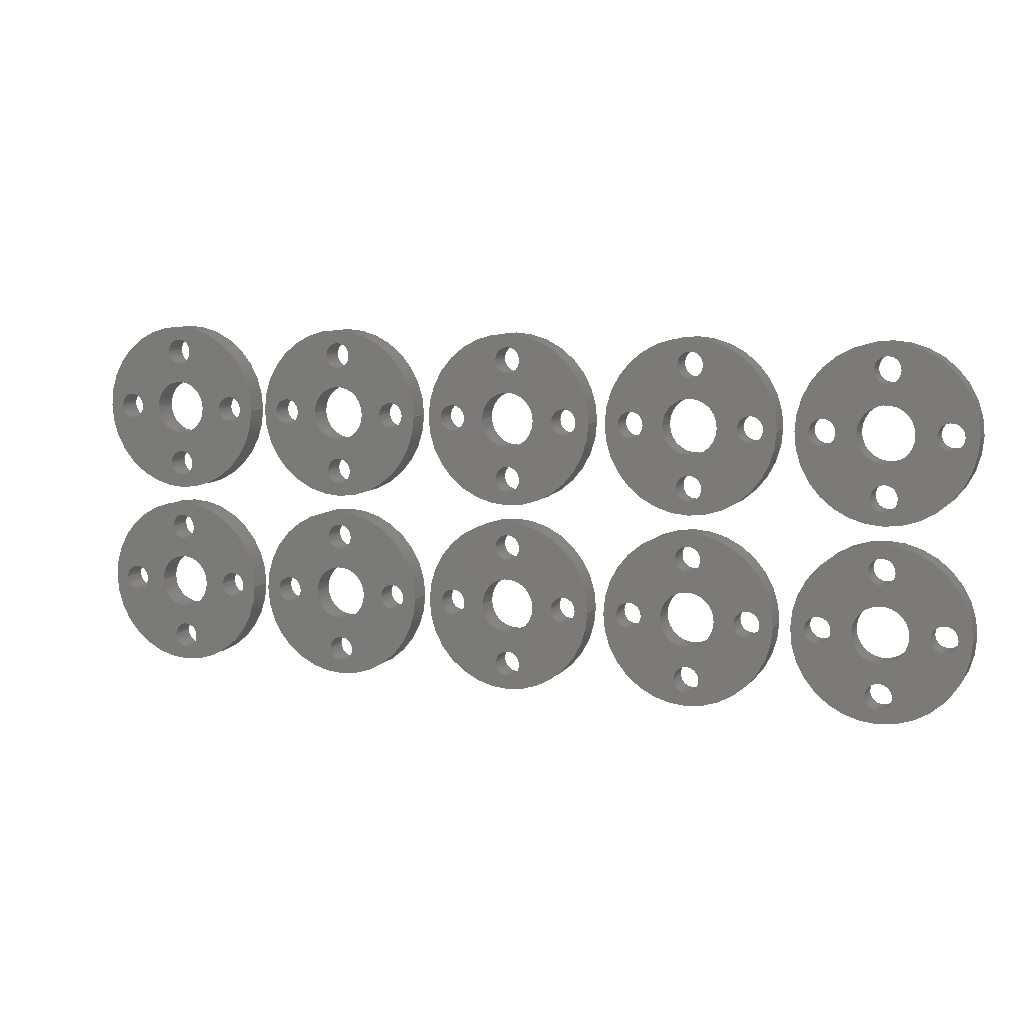
<metadata>
{"format":"step","ext":"stp","renderer":"f3d","projection":"perspective","resolution":1024,"background":"white","views":[{"elev":8.3,"azim":22.0,"up":"+Z"}]}
</metadata>
<code>
ISO-10303-21;
DATA;
#1=MECHANICAL_DESIGN_GEOMETRIC_PRESENTATION_REPRESENTATION('',(#44),#382);
#2=ITEM_DEFINED_TRANSFORMATION($,$,#226,#247);
#3=ITEM_DEFINED_TRANSFORMATION($,$,#226,#248);
#4=ITEM_DEFINED_TRANSFORMATION($,$,#226,#249);
#5=ITEM_DEFINED_TRANSFORMATION($,$,#226,#250);
#6=ITEM_DEFINED_TRANSFORMATION($,$,#226,#251);
#7=ITEM_DEFINED_TRANSFORMATION($,$,#226,#252);
#8=ITEM_DEFINED_TRANSFORMATION($,$,#226,#253);
#9=ITEM_DEFINED_TRANSFORMATION($,$,#226,#254);
#10=ITEM_DEFINED_TRANSFORMATION($,$,#226,#255);
#11=ITEM_DEFINED_TRANSFORMATION($,$,#226,#256);
#12=(
REPRESENTATION_RELATIONSHIP($,$,#402,#401)
REPRESENTATION_RELATIONSHIP_WITH_TRANSFORMATION(#2)
SHAPE_REPRESENTATION_RELATIONSHIP()
);
#13=(
REPRESENTATION_RELATIONSHIP($,$,#402,#401)
REPRESENTATION_RELATIONSHIP_WITH_TRANSFORMATION(#3)
SHAPE_REPRESENTATION_RELATIONSHIP()
);
#14=(
REPRESENTATION_RELATIONSHIP($,$,#402,#401)
REPRESENTATION_RELATIONSHIP_WITH_TRANSFORMATION(#4)
SHAPE_REPRESENTATION_RELATIONSHIP()
);
#15=(
REPRESENTATION_RELATIONSHIP($,$,#402,#401)
REPRESENTATION_RELATIONSHIP_WITH_TRANSFORMATION(#5)
SHAPE_REPRESENTATION_RELATIONSHIP()
);
#16=(
REPRESENTATION_RELATIONSHIP($,$,#402,#401)
REPRESENTATION_RELATIONSHIP_WITH_TRANSFORMATION(#6)
SHAPE_REPRESENTATION_RELATIONSHIP()
);
#17=(
REPRESENTATION_RELATIONSHIP($,$,#402,#401)
REPRESENTATION_RELATIONSHIP_WITH_TRANSFORMATION(#7)
SHAPE_REPRESENTATION_RELATIONSHIP()
);
#18=(
REPRESENTATION_RELATIONSHIP($,$,#402,#401)
REPRESENTATION_RELATIONSHIP_WITH_TRANSFORMATION(#8)
SHAPE_REPRESENTATION_RELATIONSHIP()
);
#19=(
REPRESENTATION_RELATIONSHIP($,$,#402,#401)
REPRESENTATION_RELATIONSHIP_WITH_TRANSFORMATION(#9)
SHAPE_REPRESENTATION_RELATIONSHIP()
);
#20=(
REPRESENTATION_RELATIONSHIP($,$,#402,#401)
REPRESENTATION_RELATIONSHIP_WITH_TRANSFORMATION(#10)
SHAPE_REPRESENTATION_RELATIONSHIP()
);
#21=(
REPRESENTATION_RELATIONSHIP($,$,#402,#401)
REPRESENTATION_RELATIONSHIP_WITH_TRANSFORMATION(#11)
SHAPE_REPRESENTATION_RELATIONSHIP()
);
#22=CONTEXT_DEPENDENT_SHAPE_REPRESENTATION(#12,#391);
#23=CONTEXT_DEPENDENT_SHAPE_REPRESENTATION(#13,#392);
#24=CONTEXT_DEPENDENT_SHAPE_REPRESENTATION(#14,#393);
#25=CONTEXT_DEPENDENT_SHAPE_REPRESENTATION(#15,#394);
#26=CONTEXT_DEPENDENT_SHAPE_REPRESENTATION(#16,#395);
#27=CONTEXT_DEPENDENT_SHAPE_REPRESENTATION(#17,#396);
#28=CONTEXT_DEPENDENT_SHAPE_REPRESENTATION(#18,#397);
#29=CONTEXT_DEPENDENT_SHAPE_REPRESENTATION(#19,#398);
#30=CONTEXT_DEPENDENT_SHAPE_REPRESENTATION(#20,#399);
#31=CONTEXT_DEPENDENT_SHAPE_REPRESENTATION(#21,#400);
#32=NEXT_ASSEMBLY_USAGE_OCCURRENCE('servo_horn_spacer:1',
'servo_horn_spacer:1','servo_horn_spacer:1',#404,#405,
'servo_horn_spacer:1');
#33=NEXT_ASSEMBLY_USAGE_OCCURRENCE('servo_horn_spacer:2',
'servo_horn_spacer:2','servo_horn_spacer:2',#404,#405,
'servo_horn_spacer:2');
#34=NEXT_ASSEMBLY_USAGE_OCCURRENCE('servo_horn_spacer:3',
'servo_horn_spacer:3','servo_horn_spacer:3',#404,#405,
'servo_horn_spacer:3');
#35=NEXT_ASSEMBLY_USAGE_OCCURRENCE('servo_horn_spacer:4',
'servo_horn_spacer:4','servo_horn_spacer:4',#404,#405,
'servo_horn_spacer:4');
#36=NEXT_ASSEMBLY_USAGE_OCCURRENCE('servo_horn_spacer:5',
'servo_horn_spacer:5','servo_horn_spacer:5',#404,#405,
'servo_horn_spacer:5');
#37=NEXT_ASSEMBLY_USAGE_OCCURRENCE('servo_horn_spacer:6',
'servo_horn_spacer:6','servo_horn_spacer:6',#404,#405,
'servo_horn_spacer:6');
#38=NEXT_ASSEMBLY_USAGE_OCCURRENCE('servo_horn_spacer:7',
'servo_horn_spacer:7','servo_horn_spacer:7',#404,#405,
'servo_horn_spacer:7');
#39=NEXT_ASSEMBLY_USAGE_OCCURRENCE('servo_horn_spacer:8',
'servo_horn_spacer:8','servo_horn_spacer:8',#404,#405,
'servo_horn_spacer:8');
#40=NEXT_ASSEMBLY_USAGE_OCCURRENCE('servo_horn_spacer:9',
'servo_horn_spacer:9','servo_horn_spacer:9',#404,#405,
'servo_horn_spacer:9');
#41=NEXT_ASSEMBLY_USAGE_OCCURRENCE('servo_horn_spacer:10',
'servo_horn_spacer:10','servo_horn_spacer:10',#404,#405,
'servo_horn_spacer:10');
#42=SHAPE_REPRESENTATION_RELATIONSHIP('SRR','None',#402,#43);
#43=ADVANCED_BREP_SHAPE_REPRESENTATION('',(#45),#381);
#44=STYLED_ITEM('',(#204),#45);
#45=MANIFOLD_SOLID_BREP('\X2\30BD30EA30C330C9\X0\1',#188);
#46=FACE_BOUND('',#73,.T.);
#47=FACE_BOUND('',#74,.T.);
#48=FACE_BOUND('',#75,.T.);
#49=FACE_BOUND('',#76,.T.);
#50=FACE_BOUND('',#77,.T.);
#51=FACE_BOUND('',#79,.T.);
#52=FACE_BOUND('',#80,.T.);
#53=FACE_BOUND('',#81,.T.);
#54=FACE_BOUND('',#82,.T.);
#55=FACE_BOUND('',#83,.T.);
#56=PLANE('',#245);
#57=PLANE('',#246);
#58=FACE_OUTER_BOUND('',#66,.T.);
#59=FACE_OUTER_BOUND('',#67,.T.);
#60=FACE_OUTER_BOUND('',#68,.T.);
#61=FACE_OUTER_BOUND('',#69,.T.);
#62=FACE_OUTER_BOUND('',#70,.T.);
#63=FACE_OUTER_BOUND('',#71,.T.);
#64=FACE_OUTER_BOUND('',#72,.T.);
#65=FACE_OUTER_BOUND('',#78,.T.);
#66=EDGE_LOOP('',(#138,#139,#140,#141));
#67=EDGE_LOOP('',(#142,#143,#144,#145));
#68=EDGE_LOOP('',(#146,#147,#148,#149));
#69=EDGE_LOOP('',(#150,#151,#152,#153));
#70=EDGE_LOOP('',(#154,#155,#156,#157));
#71=EDGE_LOOP('',(#158,#159,#160,#161));
#72=EDGE_LOOP('',(#162));
#73=EDGE_LOOP('',(#163));
#74=EDGE_LOOP('',(#164));
#75=EDGE_LOOP('',(#165));
#76=EDGE_LOOP('',(#166));
#77=EDGE_LOOP('',(#167));
#78=EDGE_LOOP('',(#168));
#79=EDGE_LOOP('',(#169));
#80=EDGE_LOOP('',(#170));
#81=EDGE_LOOP('',(#171));
#82=EDGE_LOOP('',(#172));
#83=EDGE_LOOP('',(#173));
#84=LINE('',#333,#90);
#85=LINE('',#339,#91);
#86=LINE('',#345,#92);
#87=LINE('',#351,#93);
#88=LINE('',#357,#94);
#89=LINE('',#363,#95);
#90=VECTOR('',#265,3.25);
#91=VECTOR('',#272,1.55);
#92=VECTOR('',#279,1.55);
#93=VECTOR('',#286,1.55);
#94=VECTOR('',#293,1.55);
#95=VECTOR('',#300,10);
#96=CIRCLE('',#228,3.25);
#97=CIRCLE('',#229,3.25);
#98=CIRCLE('',#231,1.55);
#99=CIRCLE('',#232,1.55);
#100=CIRCLE('',#234,1.55);
#101=CIRCLE('',#235,1.55);
#102=CIRCLE('',#237,1.55);
#103=CIRCLE('',#238,1.55);
#104=CIRCLE('',#240,1.55);
#105=CIRCLE('',#241,1.55);
#106=CIRCLE('',#243,10);
#107=CIRCLE('',#244,10);
#108=VERTEX_POINT('',#330);
#109=VERTEX_POINT('',#332);
#110=VERTEX_POINT('',#336);
#111=VERTEX_POINT('',#338);
#112=VERTEX_POINT('',#342);
#113=VERTEX_POINT('',#344);
#114=VERTEX_POINT('',#348);
#115=VERTEX_POINT('',#350);
#116=VERTEX_POINT('',#354);
#117=VERTEX_POINT('',#356);
#118=VERTEX_POINT('',#360);
#119=VERTEX_POINT('',#362);
#120=EDGE_CURVE('',#108,#108,#96,.T.);
#121=EDGE_CURVE('',#108,#109,#84,.T.);
#122=EDGE_CURVE('',#109,#109,#97,.T.);
#123=EDGE_CURVE('',#110,#110,#98,.T.);
#124=EDGE_CURVE('',#110,#111,#85,.T.);
#125=EDGE_CURVE('',#111,#111,#99,.T.);
#126=EDGE_CURVE('',#112,#112,#100,.T.);
#127=EDGE_CURVE('',#112,#113,#86,.T.);
#128=EDGE_CURVE('',#113,#113,#101,.T.);
#129=EDGE_CURVE('',#114,#114,#102,.T.);
#130=EDGE_CURVE('',#114,#115,#87,.T.);
#131=EDGE_CURVE('',#115,#115,#103,.T.);
#132=EDGE_CURVE('',#116,#116,#104,.T.);
#133=EDGE_CURVE('',#116,#117,#88,.T.);
#134=EDGE_CURVE('',#117,#117,#105,.T.);
#135=EDGE_CURVE('',#118,#118,#106,.T.);
#136=EDGE_CURVE('',#118,#119,#89,.T.);
#137=EDGE_CURVE('',#119,#119,#107,.T.);
#138=ORIENTED_EDGE('',*,*,#120,.F.);
#139=ORIENTED_EDGE('',*,*,#121,.T.);
#140=ORIENTED_EDGE('',*,*,#122,.F.);
#141=ORIENTED_EDGE('',*,*,#121,.F.);
#142=ORIENTED_EDGE('',*,*,#123,.F.);
#143=ORIENTED_EDGE('',*,*,#124,.T.);
#144=ORIENTED_EDGE('',*,*,#125,.F.);
#145=ORIENTED_EDGE('',*,*,#124,.F.);
#146=ORIENTED_EDGE('',*,*,#126,.F.);
#147=ORIENTED_EDGE('',*,*,#127,.T.);
#148=ORIENTED_EDGE('',*,*,#128,.F.);
#149=ORIENTED_EDGE('',*,*,#127,.F.);
#150=ORIENTED_EDGE('',*,*,#129,.F.);
#151=ORIENTED_EDGE('',*,*,#130,.T.);
#152=ORIENTED_EDGE('',*,*,#131,.F.);
#153=ORIENTED_EDGE('',*,*,#130,.F.);
#154=ORIENTED_EDGE('',*,*,#132,.F.);
#155=ORIENTED_EDGE('',*,*,#133,.T.);
#156=ORIENTED_EDGE('',*,*,#134,.F.);
#157=ORIENTED_EDGE('',*,*,#133,.F.);
#158=ORIENTED_EDGE('',*,*,#135,.F.);
#159=ORIENTED_EDGE('',*,*,#136,.T.);
#160=ORIENTED_EDGE('',*,*,#137,.T.);
#161=ORIENTED_EDGE('',*,*,#136,.F.);
#162=ORIENTED_EDGE('',*,*,#135,.T.);
#163=ORIENTED_EDGE('',*,*,#120,.T.);
#164=ORIENTED_EDGE('',*,*,#123,.T.);
#165=ORIENTED_EDGE('',*,*,#126,.T.);
#166=ORIENTED_EDGE('',*,*,#129,.T.);
#167=ORIENTED_EDGE('',*,*,#132,.T.);
#168=ORIENTED_EDGE('',*,*,#137,.F.);
#169=ORIENTED_EDGE('',*,*,#122,.T.);
#170=ORIENTED_EDGE('',*,*,#125,.T.);
#171=ORIENTED_EDGE('',*,*,#128,.T.);
#172=ORIENTED_EDGE('',*,*,#131,.T.);
#173=ORIENTED_EDGE('',*,*,#134,.T.);
#174=CYLINDRICAL_SURFACE('',#227,3.25);
#175=CYLINDRICAL_SURFACE('',#230,1.55);
#176=CYLINDRICAL_SURFACE('',#233,1.55);
#177=CYLINDRICAL_SURFACE('',#236,1.55);
#178=CYLINDRICAL_SURFACE('',#239,1.55);
#179=CYLINDRICAL_SURFACE('',#242,10);
#180=ADVANCED_FACE('',(#58),#174,.F.);
#181=ADVANCED_FACE('',(#59),#175,.F.);
#182=ADVANCED_FACE('',(#60),#176,.F.);
#183=ADVANCED_FACE('',(#61),#177,.F.);
#184=ADVANCED_FACE('',(#62),#178,.F.);
#185=ADVANCED_FACE('',(#63),#179,.T.);
#186=ADVANCED_FACE('',(#64,#46,#47,#48,#49,#50),#56,.T.);
#187=ADVANCED_FACE('',(#65,#51,#52,#53,#54,#55),#57,.F.);
#188=CLOSED_SHELL('',(#180,#181,#182,#183,#184,#185,#186,#187));
#189=DERIVED_UNIT_ELEMENT(#192,1);
#190=DERIVED_UNIT_ELEMENT(#384,-3);
#191=DIMENSIONAL_EXPONENTS(0,1,0,0,0,0,0);
#192=(
CONVERSION_BASED_UNIT('gram',#194)
MASS_UNIT()
NAMED_UNIT(#191)
);
#193=(
MASS_UNIT()
NAMED_UNIT(*)
SI_UNIT(.KILO.,.GRAM.)
);
#194=MASS_MEASURE_WITH_UNIT(MASS_MEASURE(0.001),#193);
#195=DERIVED_UNIT((#189,#190));
#196=MEASURE_REPRESENTATION_ITEM('density measure',
POSITIVE_RATIO_MEASURE(2.7),#195);
#197=PROPERTY_DEFINITION_REPRESENTATION(#202,#199);
#198=PROPERTY_DEFINITION_REPRESENTATION(#203,#200);
#199=REPRESENTATION('material name',(#201),#381);
#200=REPRESENTATION('density',(#196),#381);
#201=DESCRIPTIVE_REPRESENTATION_ITEM('\X2\30A230EB30DF30CB30A630\X0\ 
6061','\X2\30A230EB30DF30CB30A630\X0\ 6061');
#202=PROPERTY_DEFINITION('material property','material name',#405);
#203=PROPERTY_DEFINITION('material property','density of part',#405);
#204=PRESENTATION_STYLE_ASSIGNMENT((#205));
#205=SURFACE_STYLE_USAGE(.BOTH.,#208);
#206=SURFACE_STYLE_RENDERING_WITH_PROPERTIES($,#212,(#207));
#207=SURFACE_STYLE_TRANSPARENT(0);
#208=SURFACE_SIDE_STYLE('',(#209,#206));
#209=SURFACE_STYLE_FILL_AREA(#210);
#210=FILL_AREA_STYLE('',(#211));
#211=FILL_AREA_STYLE_COLOUR('',#212);
#212=COLOUR_RGB('',0.9961,0.9961,1);
#213=DATE_TIME_ROLE('creation_date');
#214=DATE_TIME_ROLE('creation_date');
#215=APPLIED_DATE_AND_TIME_ASSIGNMENT(#217,#213,(#404));
#216=APPLIED_DATE_AND_TIME_ASSIGNMENT(#218,#214,(#405));
#217=DATE_AND_TIME(#219,#221);
#218=DATE_AND_TIME(#220,#222);
#219=CALENDAR_DATE(2025,27,4);
#220=CALENDAR_DATE(2023,10,11);
#221=LOCAL_TIME(0,0,0,#223);
#222=LOCAL_TIME(0,0,0,#224);
#223=COORDINATED_UNIVERSAL_TIME_OFFSET(0,0,.BEHIND.);
#224=COORDINATED_UNIVERSAL_TIME_OFFSET(0,0,.BEHIND.);
#225=AXIS2_PLACEMENT_3D('',#327,#257,#258);
#226=AXIS2_PLACEMENT_3D('',#328,#259,#260);
#227=AXIS2_PLACEMENT_3D('',#329,#261,#262);
#228=AXIS2_PLACEMENT_3D('',#331,#263,#264);
#229=AXIS2_PLACEMENT_3D('',#334,#266,#267);
#230=AXIS2_PLACEMENT_3D('',#335,#268,#269);
#231=AXIS2_PLACEMENT_3D('',#337,#270,#271);
#232=AXIS2_PLACEMENT_3D('',#340,#273,#274);
#233=AXIS2_PLACEMENT_3D('',#341,#275,#276);
#234=AXIS2_PLACEMENT_3D('',#343,#277,#278);
#235=AXIS2_PLACEMENT_3D('',#346,#280,#281);
#236=AXIS2_PLACEMENT_3D('',#347,#282,#283);
#237=AXIS2_PLACEMENT_3D('',#349,#284,#285);
#238=AXIS2_PLACEMENT_3D('',#352,#287,#288);
#239=AXIS2_PLACEMENT_3D('',#353,#289,#290);
#240=AXIS2_PLACEMENT_3D('',#355,#291,#292);
#241=AXIS2_PLACEMENT_3D('',#358,#294,#295);
#242=AXIS2_PLACEMENT_3D('',#359,#296,#297);
#243=AXIS2_PLACEMENT_3D('',#361,#298,#299);
#244=AXIS2_PLACEMENT_3D('',#364,#301,#302);
#245=AXIS2_PLACEMENT_3D('',#365,#303,#304);
#246=AXIS2_PLACEMENT_3D('',#366,#305,#306);
#247=AXIS2_PLACEMENT_3D('',#367,#307,#308);
#248=AXIS2_PLACEMENT_3D('',#368,#309,#310);
#249=AXIS2_PLACEMENT_3D('',#369,#311,#312);
#250=AXIS2_PLACEMENT_3D('',#370,#313,#314);
#251=AXIS2_PLACEMENT_3D('',#371,#315,#316);
#252=AXIS2_PLACEMENT_3D('',#372,#317,#318);
#253=AXIS2_PLACEMENT_3D('',#373,#319,#320);
#254=AXIS2_PLACEMENT_3D('',#374,#321,#322);
#255=AXIS2_PLACEMENT_3D('',#375,#323,#324);
#256=AXIS2_PLACEMENT_3D('',#376,#325,#326);
#257=DIRECTION('axis',(0,0,1));
#258=DIRECTION('refdir',(1,0,0));
#259=DIRECTION('axis',(0,0,1));
#260=DIRECTION('refdir',(1,0,0));
#261=DIRECTION('center_axis',(0,1,0));
#262=DIRECTION('ref_axis',(1,0,0));
#263=DIRECTION('center_axis',(0,-1,0));
#264=DIRECTION('ref_axis',(1,0,0));
#265=DIRECTION('',(0,-1,0));
#266=DIRECTION('center_axis',(0,1,0));
#267=DIRECTION('ref_axis',(1,0,0));
#268=DIRECTION('center_axis',(0,1,0));
#269=DIRECTION('ref_axis',(1,0,0));
#270=DIRECTION('center_axis',(0,-1,0));
#271=DIRECTION('ref_axis',(1,0,0));
#272=DIRECTION('',(0,-1,0));
#273=DIRECTION('center_axis',(0,1,0));
#274=DIRECTION('ref_axis',(1,0,0));
#275=DIRECTION('center_axis',(0,1,0));
#276=DIRECTION('ref_axis',(1,0,0));
#277=DIRECTION('center_axis',(0,-1,0));
#278=DIRECTION('ref_axis',(1,0,0));
#279=DIRECTION('',(0,-1,0));
#280=DIRECTION('center_axis',(0,1,0));
#281=DIRECTION('ref_axis',(1,0,0));
#282=DIRECTION('center_axis',(0,1,0));
#283=DIRECTION('ref_axis',(1,0,0));
#284=DIRECTION('center_axis',(0,-1,0));
#285=DIRECTION('ref_axis',(1,0,0));
#286=DIRECTION('',(0,-1,0));
#287=DIRECTION('center_axis',(0,1,0));
#288=DIRECTION('ref_axis',(1,0,0));
#289=DIRECTION('center_axis',(0,1,0));
#290=DIRECTION('ref_axis',(1,0,0));
#291=DIRECTION('center_axis',(0,-1,0));
#292=DIRECTION('ref_axis',(1,0,0));
#293=DIRECTION('',(0,-1,0));
#294=DIRECTION('center_axis',(0,1,0));
#295=DIRECTION('ref_axis',(1,0,0));
#296=DIRECTION('center_axis',(0,1,0));
#297=DIRECTION('ref_axis',(-1,0,0));
#298=DIRECTION('center_axis',(0,1,0));
#299=DIRECTION('ref_axis',(-1,0,0));
#300=DIRECTION('',(0,-1,0));
#301=DIRECTION('center_axis',(0,1,0));
#302=DIRECTION('ref_axis',(-1,0,0));
#303=DIRECTION('center_axis',(0,1,0));
#304=DIRECTION('ref_axis',(0,0,1));
#305=DIRECTION('center_axis',(0,1,0));
#306=DIRECTION('ref_axis',(0,0,1));
#307=DIRECTION('',(0,0,1));
#308=DIRECTION('',(1,0,0));
#309=DIRECTION('',(0,0,1));
#310=DIRECTION('',(1,0,0));
#311=DIRECTION('',(0,0,1));
#312=DIRECTION('',(1,0,0));
#313=DIRECTION('',(0,0,1));
#314=DIRECTION('',(1,0,0));
#315=DIRECTION('',(0,0,1));
#316=DIRECTION('',(1,0,0));
#317=DIRECTION('',(0,0,1));
#318=DIRECTION('',(1,0,0));
#319=DIRECTION('',(0,0,1));
#320=DIRECTION('',(1,0,0));
#321=DIRECTION('',(0,0,1));
#322=DIRECTION('',(1,0,0));
#323=DIRECTION('',(0,0,1));
#324=DIRECTION('',(1,0,0));
#325=DIRECTION('',(0,0,1));
#326=DIRECTION('',(1,0,0));
#327=CARTESIAN_POINT('',(0,0,0));
#328=CARTESIAN_POINT('',(0,0,0));
#329=CARTESIAN_POINT('Origin',(0,-25.44,0));
#330=CARTESIAN_POINT('',(-3.25,3,3.98e-16));
#331=CARTESIAN_POINT('Origin',(0,3,0));
#332=CARTESIAN_POINT('',(-3.25,0,3.98e-16));
#333=CARTESIAN_POINT('',(-3.25,-25.44,3.98e-16));
#334=CARTESIAN_POINT('Origin',(0,0,0));
#335=CARTESIAN_POINT('Origin',(7,-25.44,8.573e-16));
#336=CARTESIAN_POINT('',(5.45,3,1.047e-15));
#337=CARTESIAN_POINT('Origin',(7,3,8.573e-16));
#338=CARTESIAN_POINT('',(5.45,0,1.047e-15));
#339=CARTESIAN_POINT('',(5.45,-25.44,1.047e-15));
#340=CARTESIAN_POINT('Origin',(7,0,8.573e-16));
#341=CARTESIAN_POINT('Origin',(-7,-25.44,0));
#342=CARTESIAN_POINT('',(-8.55,3,1.898e-16));
#343=CARTESIAN_POINT('Origin',(-7,3,0));
#344=CARTESIAN_POINT('',(-8.55,0,1.898e-16));
#345=CARTESIAN_POINT('',(-8.55,-25.44,1.898e-16));
#346=CARTESIAN_POINT('Origin',(-7,0,0));
#347=CARTESIAN_POINT('Origin',(-4.286e-16,-25.44,
7));
#348=CARTESIAN_POINT('',(-1.55,3,7));
#349=CARTESIAN_POINT('Origin',(-4.286e-16,3,7));
#350=CARTESIAN_POINT('',(-1.55,0,7));
#351=CARTESIAN_POINT('',(-1.55,-25.44,7));
#352=CARTESIAN_POINT('Origin',(-4.286e-16,0,7));
#353=CARTESIAN_POINT('Origin',(1.286e-15,-25.44,-7));
#354=CARTESIAN_POINT('',(-1.55,3,-7));
#355=CARTESIAN_POINT('Origin',(1.286e-15,3,-7));
#356=CARTESIAN_POINT('',(-1.55,0,-7));
#357=CARTESIAN_POINT('',(-1.55,-25.44,-7));
#358=CARTESIAN_POINT('Origin',(1.286e-15,0,-7));
#359=CARTESIAN_POINT('Origin',(0,0,0));
#360=CARTESIAN_POINT('',(10,3,-1.225e-15));
#361=CARTESIAN_POINT('Origin',(0,3,0));
#362=CARTESIAN_POINT('',(10,0,-1.225e-15));
#363=CARTESIAN_POINT('',(10,0,-1.225e-15));
#364=CARTESIAN_POINT('Origin',(0,0,0));
#365=CARTESIAN_POINT('Origin',(0,3,0));
#366=CARTESIAN_POINT('Origin',(0,0,0));
#367=CARTESIAN_POINT('',(0,0,0));
#368=CARTESIAN_POINT('',(0,0,22.1));
#369=CARTESIAN_POINT('',(22.1,0,0));
#370=CARTESIAN_POINT('',(22.1,0,22.1));
#371=CARTESIAN_POINT('',(44.2,0,0));
#372=CARTESIAN_POINT('',(44.2,0,22.1));
#373=CARTESIAN_POINT('',(66.3,0,0));
#374=CARTESIAN_POINT('',(66.3,0,22.1));
#375=CARTESIAN_POINT('',(88.4,0,0));
#376=CARTESIAN_POINT('',(88.4,0,22.1));
#377=UNCERTAINTY_MEASURE_WITH_UNIT(LENGTH_MEASURE(0.01),#383,
'DISTANCE_ACCURACY_VALUE',
'Maximum model space distance between geometric entities at asserted c
onnectivities');
#378=UNCERTAINTY_MEASURE_WITH_UNIT(LENGTH_MEASURE(0.01),#383,
'DISTANCE_ACCURACY_VALUE',
'Maximum model space distance between geometric entities at asserted c
onnectivities');
#379=UNCERTAINTY_MEASURE_WITH_UNIT(LENGTH_MEASURE(0.01),#383,
'DISTANCE_ACCURACY_VALUE',
'Maximum model space distance between geometric entities at asserted c
onnectivities');
#380=(
GEOMETRIC_REPRESENTATION_CONTEXT(3)
GLOBAL_UNCERTAINTY_ASSIGNED_CONTEXT((#377))
GLOBAL_UNIT_ASSIGNED_CONTEXT((#383,#385,#386))
REPRESENTATION_CONTEXT('','3D')
);
#381=(
GEOMETRIC_REPRESENTATION_CONTEXT(3)
GLOBAL_UNCERTAINTY_ASSIGNED_CONTEXT((#378))
GLOBAL_UNIT_ASSIGNED_CONTEXT((#383,#385,#386))
REPRESENTATION_CONTEXT('','3D')
);
#382=(
GEOMETRIC_REPRESENTATION_CONTEXT(3)
GLOBAL_UNCERTAINTY_ASSIGNED_CONTEXT((#379))
GLOBAL_UNIT_ASSIGNED_CONTEXT((#383,#385,#386))
REPRESENTATION_CONTEXT('','3D')
);
#383=(
LENGTH_UNIT()
NAMED_UNIT(*)
SI_UNIT(.MILLI.,.METRE.)
);
#384=(
LENGTH_UNIT()
NAMED_UNIT(*)
SI_UNIT(.CENTI.,.METRE.)
);
#385=(
NAMED_UNIT(*)
PLANE_ANGLE_UNIT()
SI_UNIT($,.RADIAN.)
);
#386=(
NAMED_UNIT(*)
SI_UNIT($,.STERADIAN.)
SOLID_ANGLE_UNIT()
);
#387=SHAPE_DEFINITION_REPRESENTATION(#389,#401);
#388=SHAPE_DEFINITION_REPRESENTATION(#390,#402);
#389=PRODUCT_DEFINITION_SHAPE('',$,#404);
#390=PRODUCT_DEFINITION_SHAPE('',$,#405);
#391=PRODUCT_DEFINITION_SHAPE($,$,#32);
#392=PRODUCT_DEFINITION_SHAPE($,$,#33);
#393=PRODUCT_DEFINITION_SHAPE($,$,#34);
#394=PRODUCT_DEFINITION_SHAPE($,$,#35);
#395=PRODUCT_DEFINITION_SHAPE($,$,#36);
#396=PRODUCT_DEFINITION_SHAPE($,$,#37);
#397=PRODUCT_DEFINITION_SHAPE($,$,#38);
#398=PRODUCT_DEFINITION_SHAPE($,$,#39);
#399=PRODUCT_DEFINITION_SHAPE($,$,#40);
#400=PRODUCT_DEFINITION_SHAPE($,$,#41);
#401=SHAPE_REPRESENTATION('',(#225,#247,#248,#249,#250,#251,#252,#253,#254,
#255,#256),#380);
#402=SHAPE_REPRESENTATION('',(#226),#381);
#403=PRODUCT_DEFINITION_CONTEXT('part definition',#411,'design');
#404=PRODUCT_DEFINITION('Arm_t3_CAM','Arm_t3_CAM',#406,#403);
#405=PRODUCT_DEFINITION('servo_horn_spacer','servo_horn_spacer',#407,#403);
#406=PRODUCT_DEFINITION_FORMATION('',$,#413);
#407=PRODUCT_DEFINITION_FORMATION('',$,#414);
#408=PRODUCT_RELATED_PRODUCT_CATEGORY('Arm_t3_CAM','Arm_t3_CAM',(#413));
#409=PRODUCT_RELATED_PRODUCT_CATEGORY('servo_horn_spacer',
'servo_horn_spacer',(#414));
#410=APPLICATION_PROTOCOL_DEFINITION('international standard',
'automotive_design',2009,#411);
#411=APPLICATION_CONTEXT(
'Core Data for Automotive Mechanical Design Process');
#412=PRODUCT_CONTEXT('part definition',#411,'mechanical');
#413=PRODUCT('Arm_t3_CAM','Arm_t3_CAM',$,(#412));
#414=PRODUCT('servo_horn_spacer','servo_horn_spacer',$,(#412));
ENDSEC;
END-ISO-10303-21;

</code>
